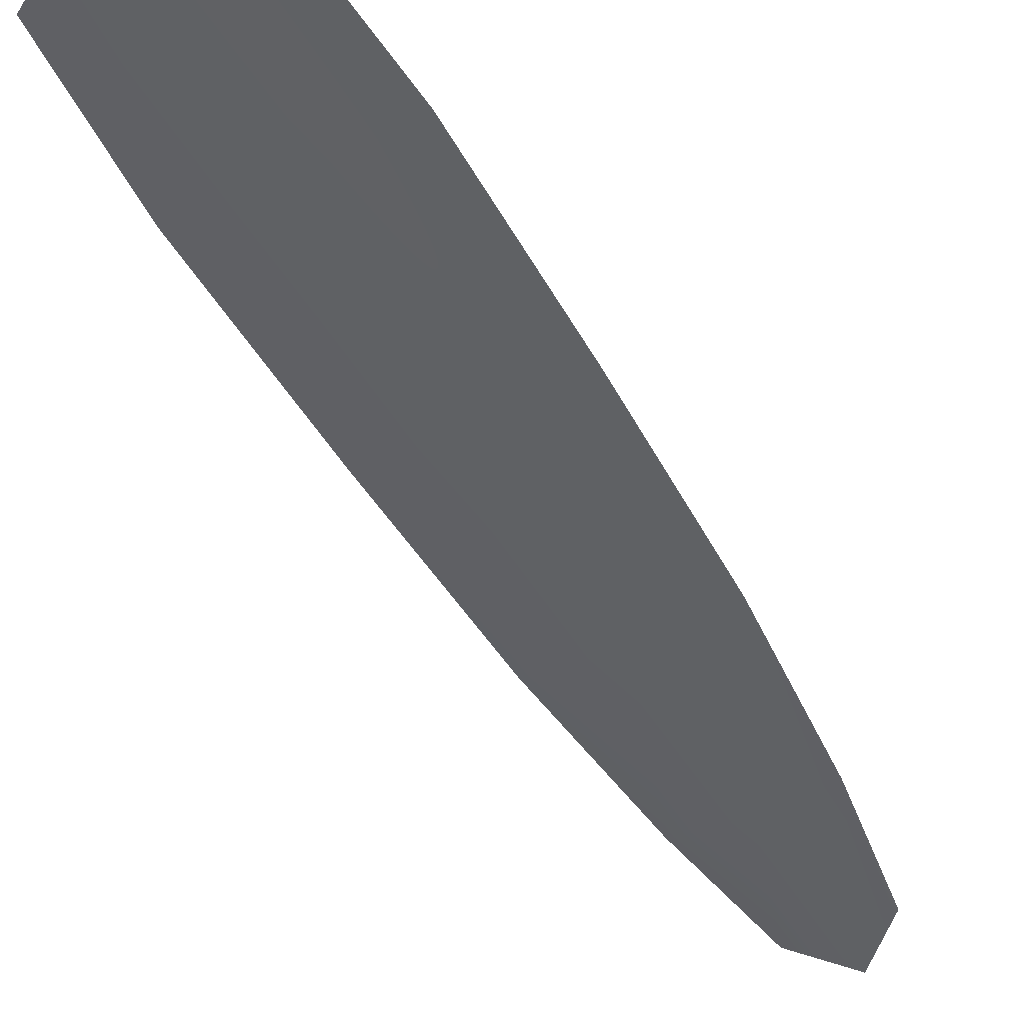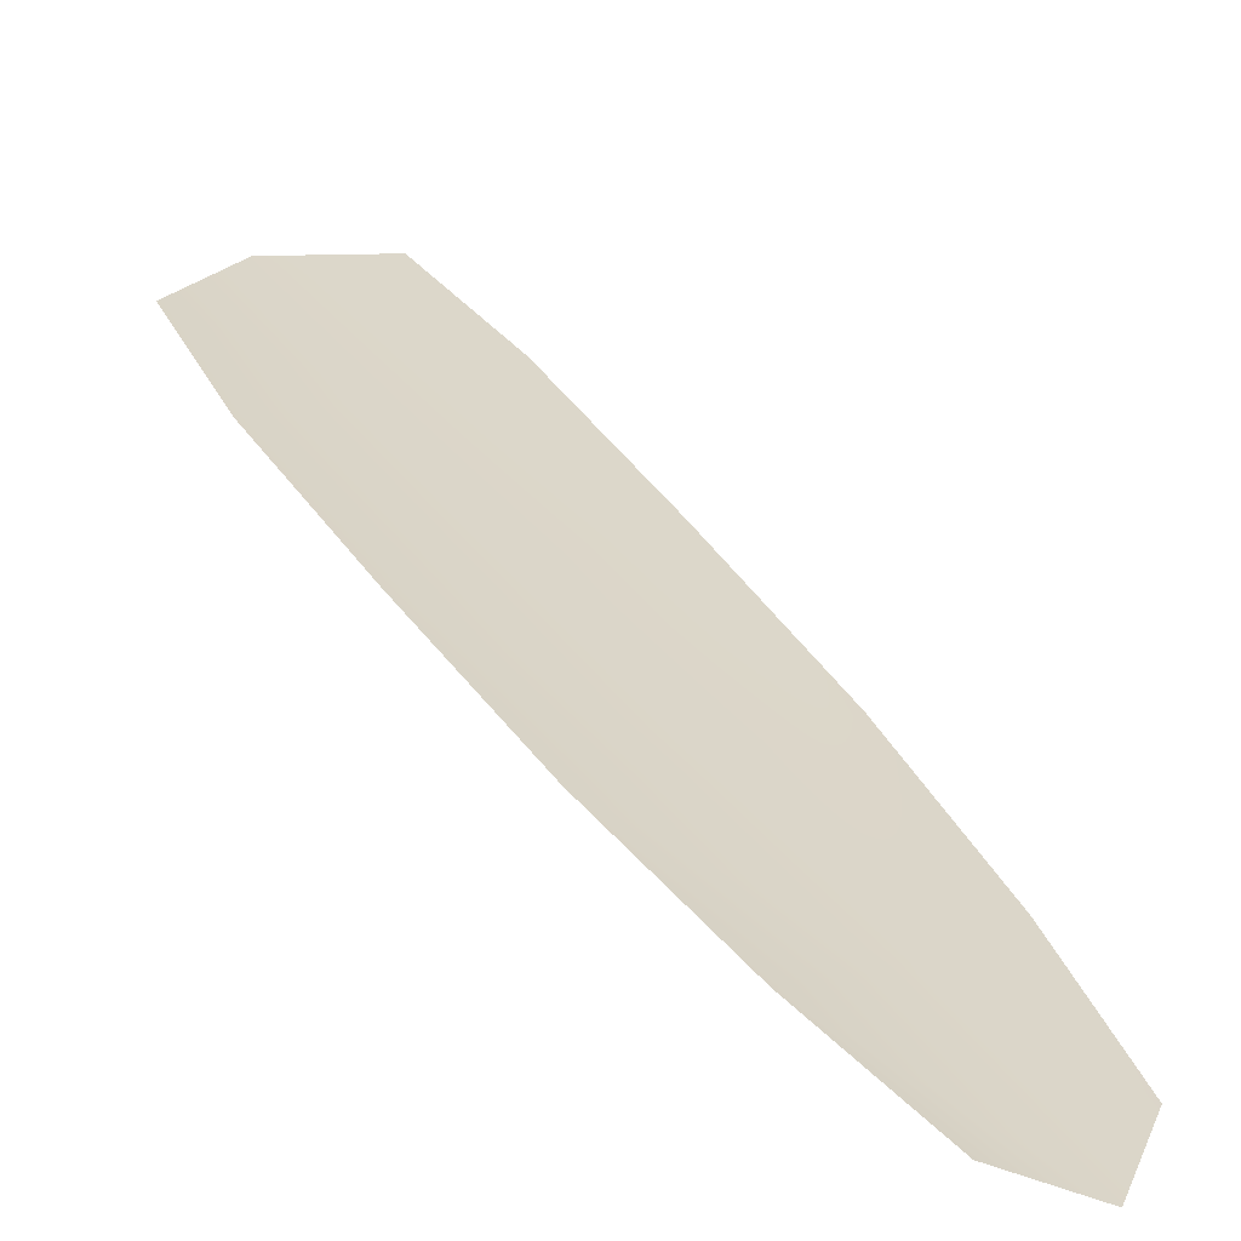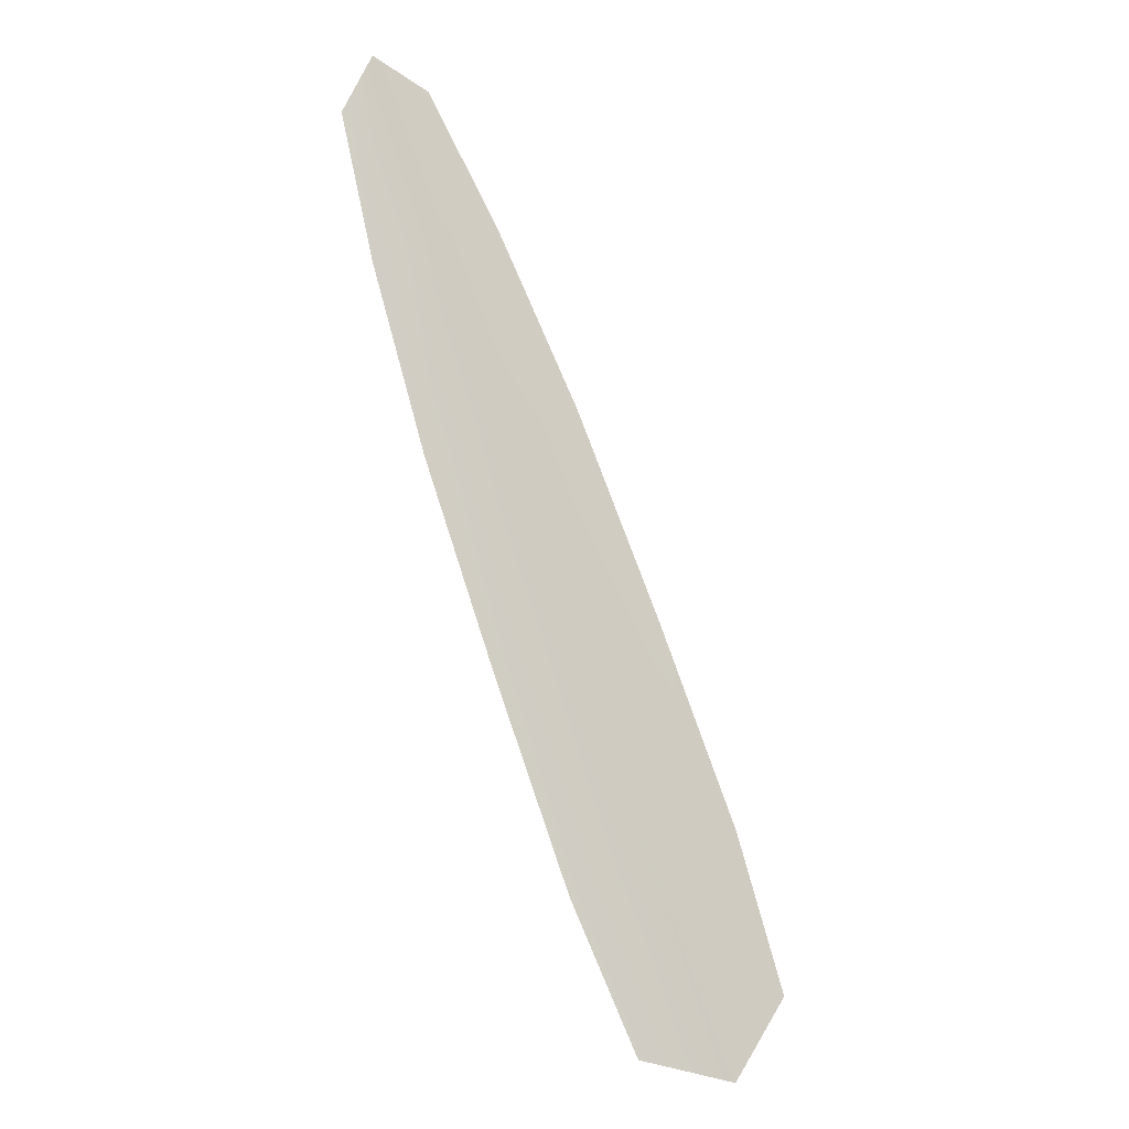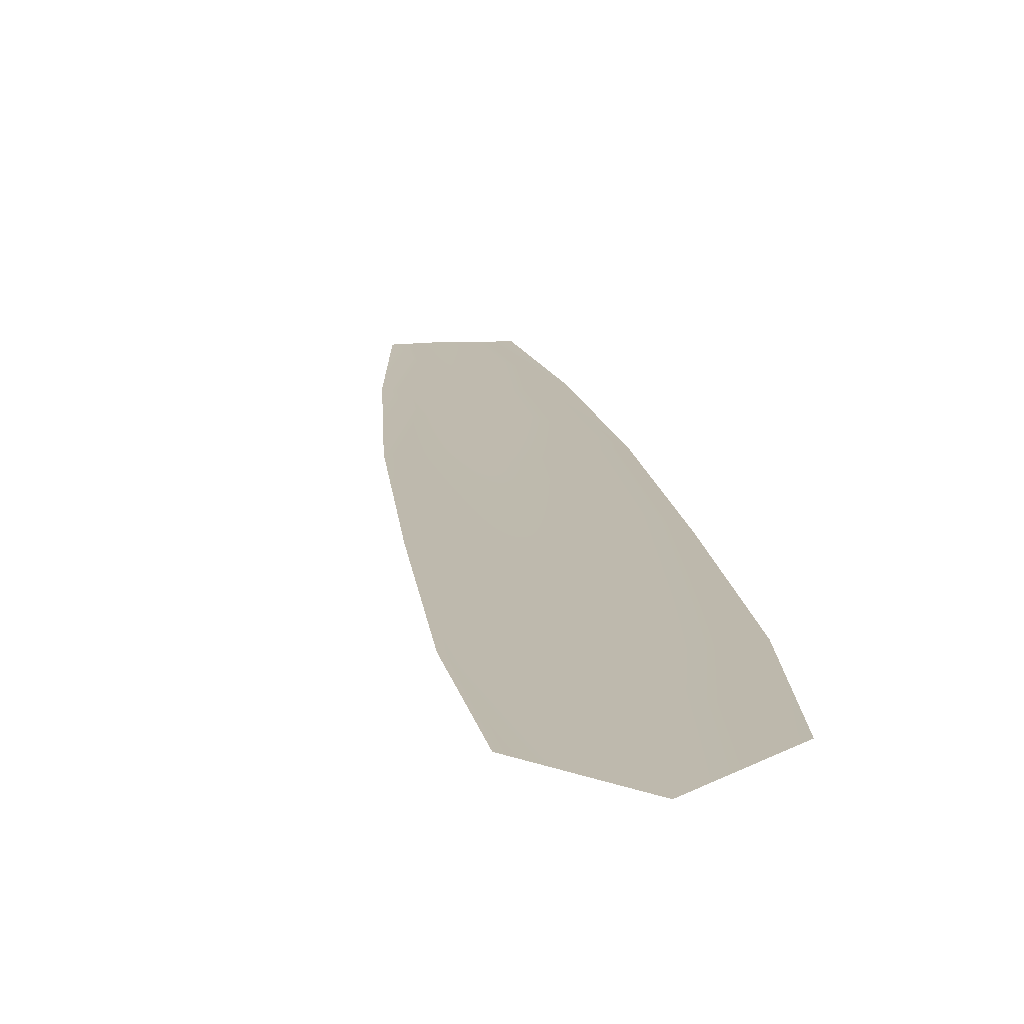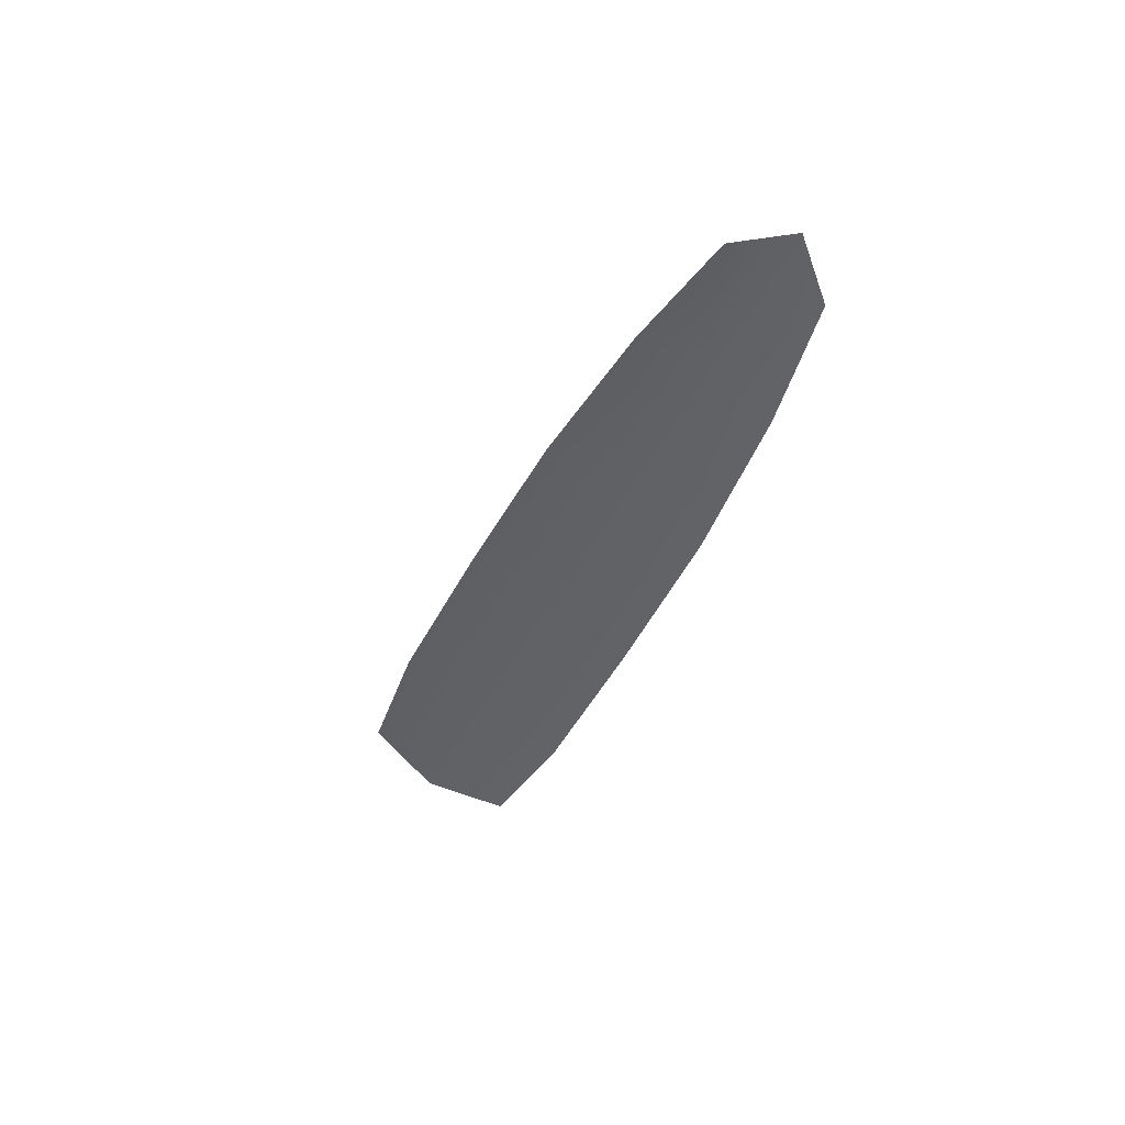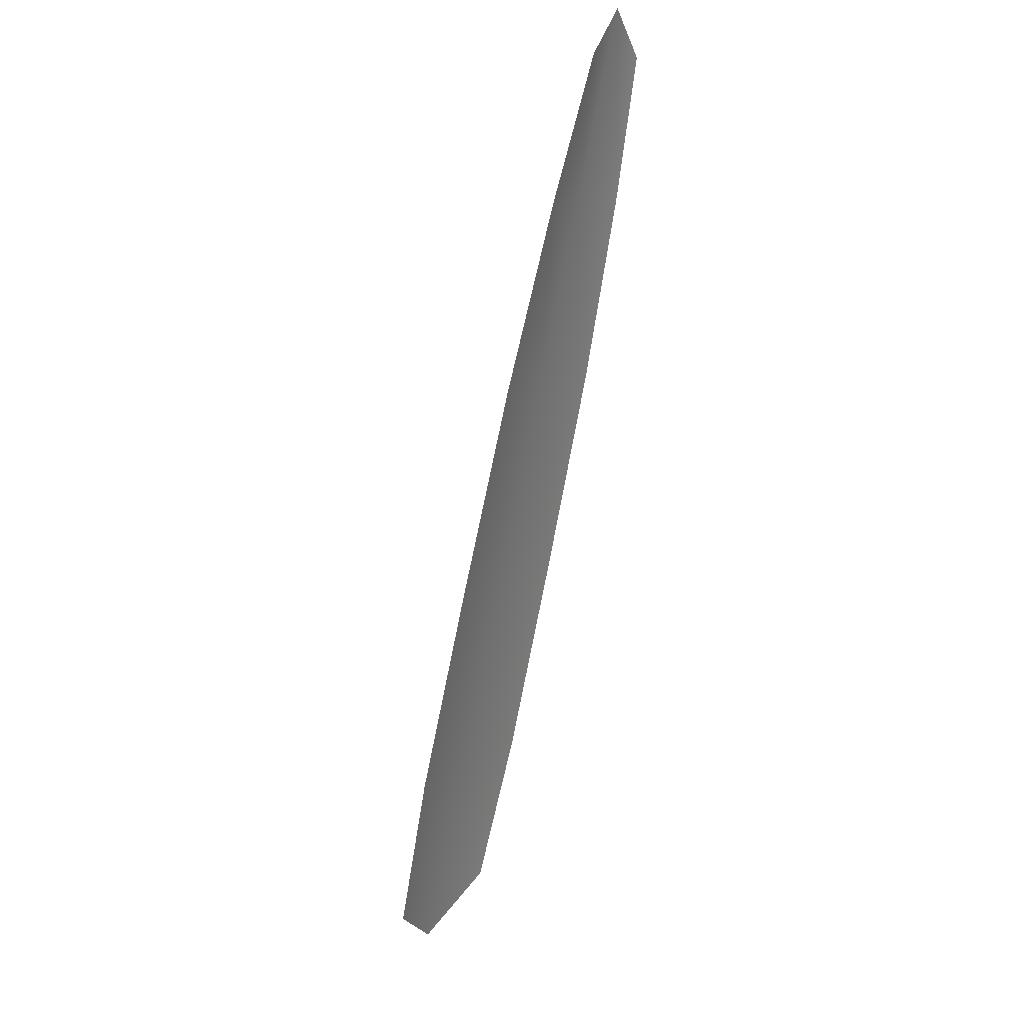
<metadata>
{"format":"obj","ext":"obj","renderer":"f3d","projection":"perspective","resolution":1024,"background":"white","views":[{"elev":-46.4,"azim":-173.0,"up":"+Y"},{"elev":30.0,"azim":-45.7,"up":"+Y"},{"elev":-10.5,"azim":-20.1,"up":"+Z"},{"elev":15.3,"azim":152.1,"up":"+Y"},{"elev":50.2,"azim":-156.0,"up":"+Z"},{"elev":34.5,"azim":122.8,"up":"+Z"}]}
</metadata>
<code>
o feather_tail_secondary_007
v 0.001082 0.0578 -0.1046
v 0.006334 0.0578 -0.1026
v 0.002748 0.05727 -0.1011
v 0.003083 0.0578 -0.1134
v 0.006341 0.0578 -0.1247
v 0.01572 0.0578 -0.1211
v 0.0107 0.0578 -0.1106
v 0.00689 0.05727 -0.112
v 0.01103 0.05727 -0.1229
v 0.01937 0.0578 -0.1588
v 0.01523 0.0578 -0.1497
v 0.01067 0.0578 -0.1372
v 0.0208 0.0578 -0.1334
v 0.02565 0.0578 -0.1458
v 0.02858 0.0578 -0.1553
v 0.02515 0.05727 -0.1601
v 0.02044 0.05727 -0.1477
v 0.01574 0.05727 -0.1353
f 3 1 4 8
f 8 4 5 9
f 2 3 8 7
f 7 8 9 6
f 9 5 12 18
f 18 12 11 17
f 17 11 10 16
f 6 9 18 13
f 13 18 17 14
f 14 17 16 15

</code>
